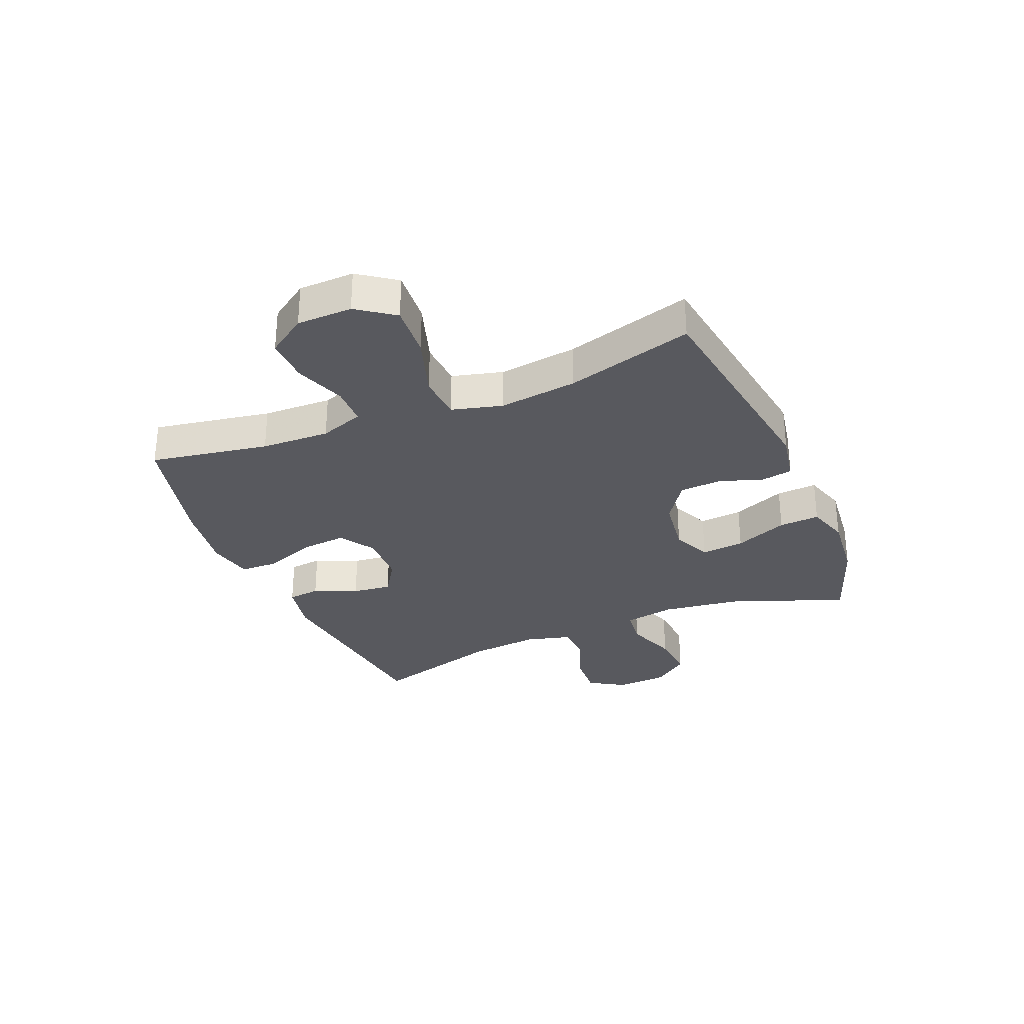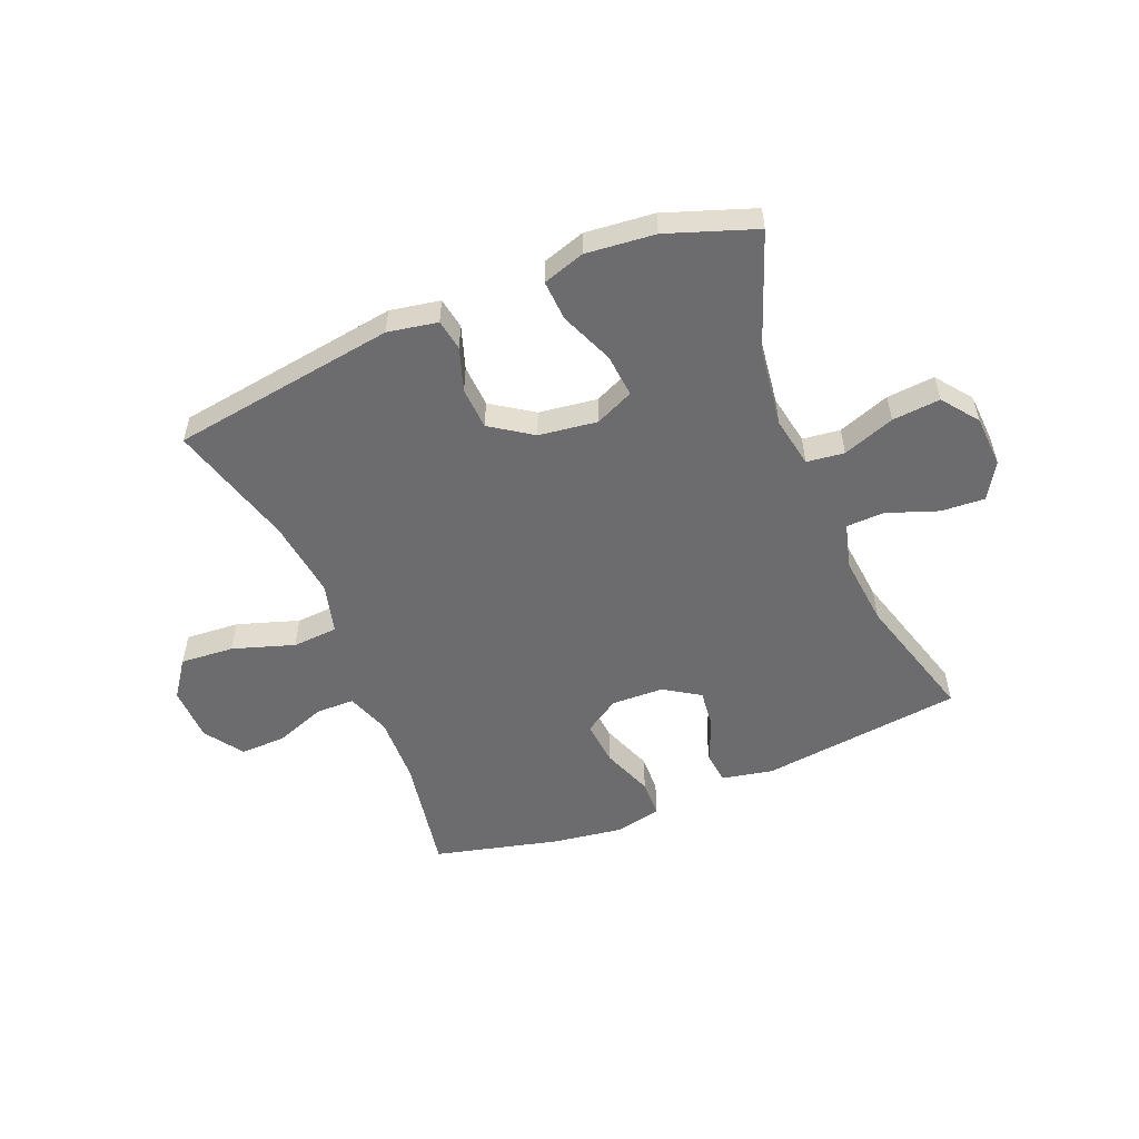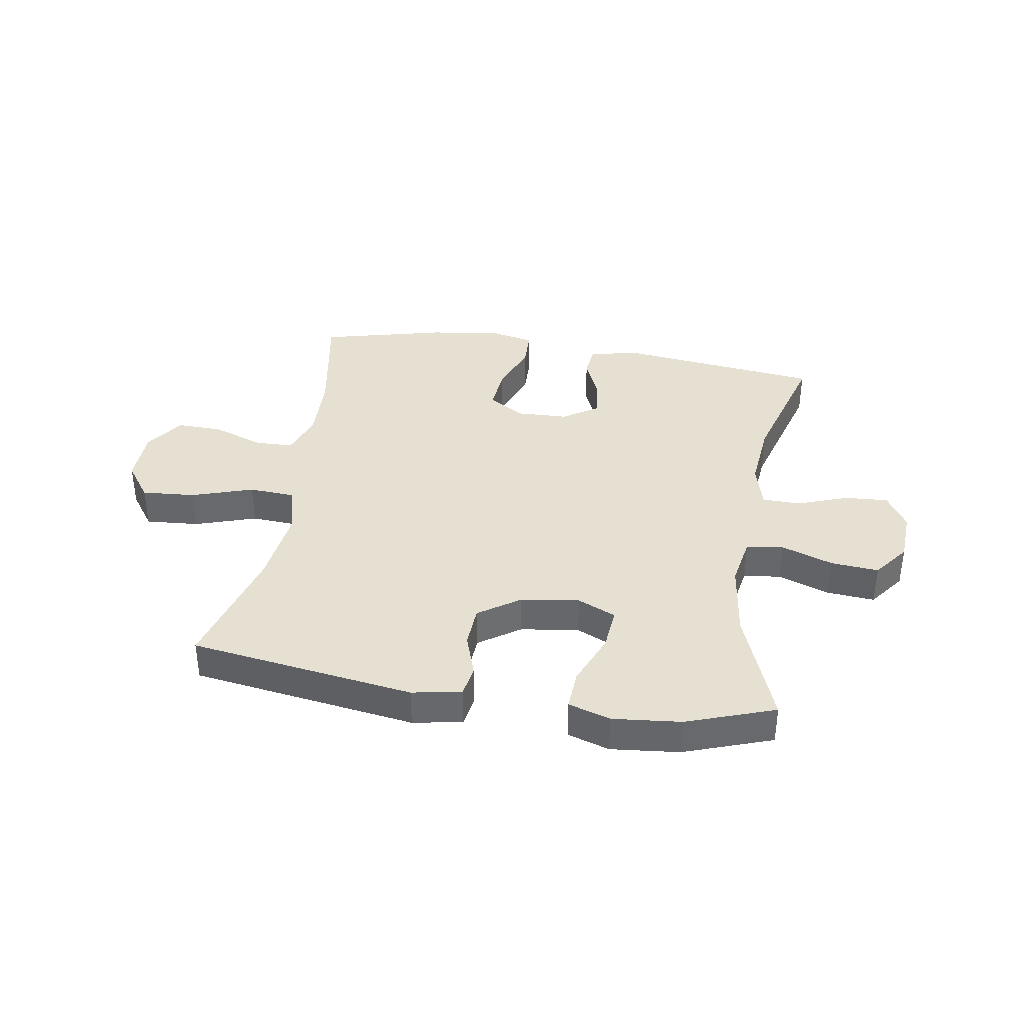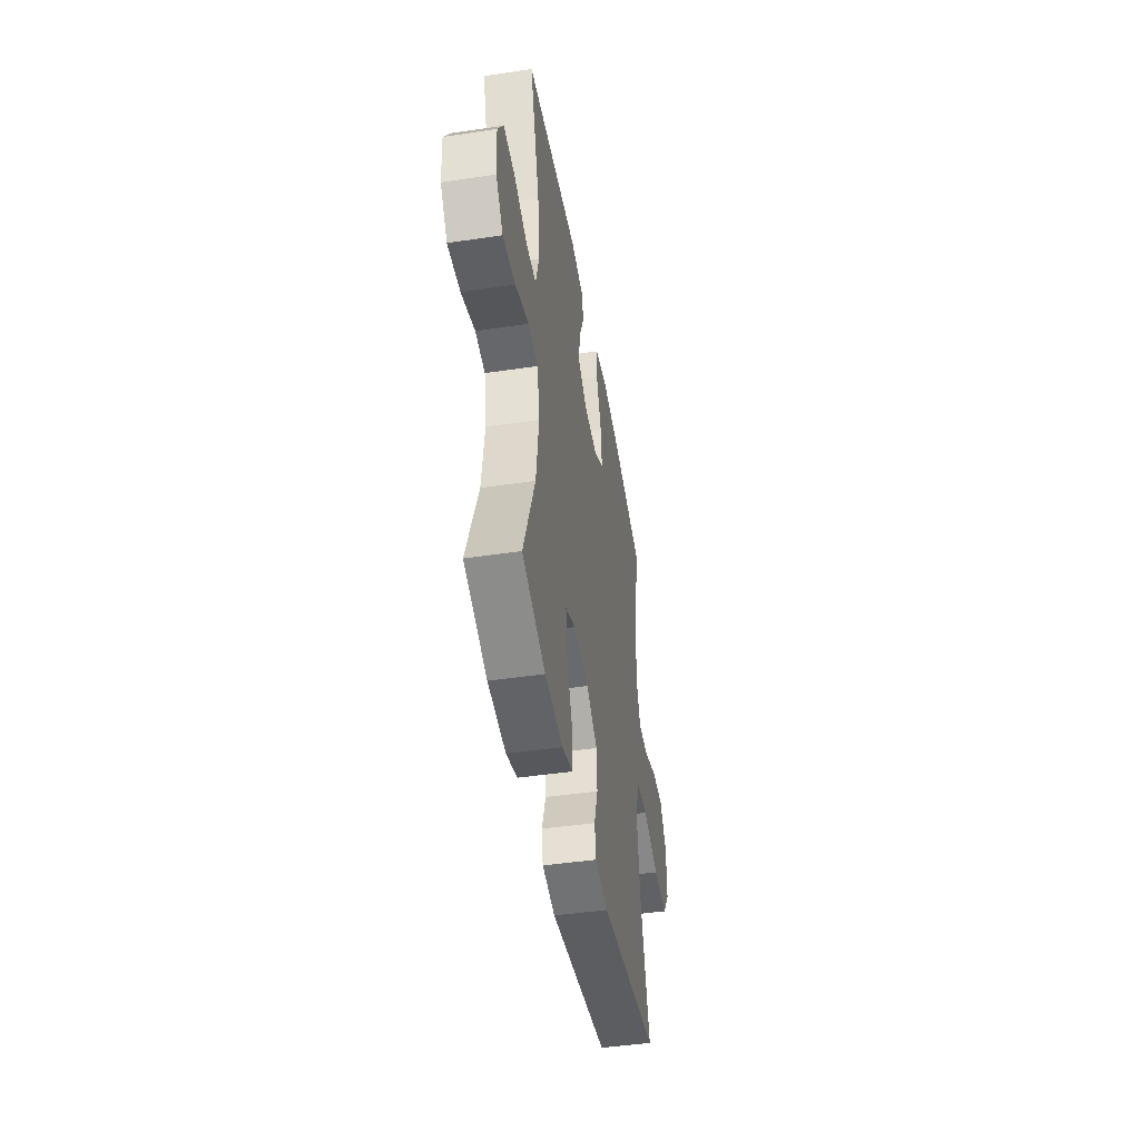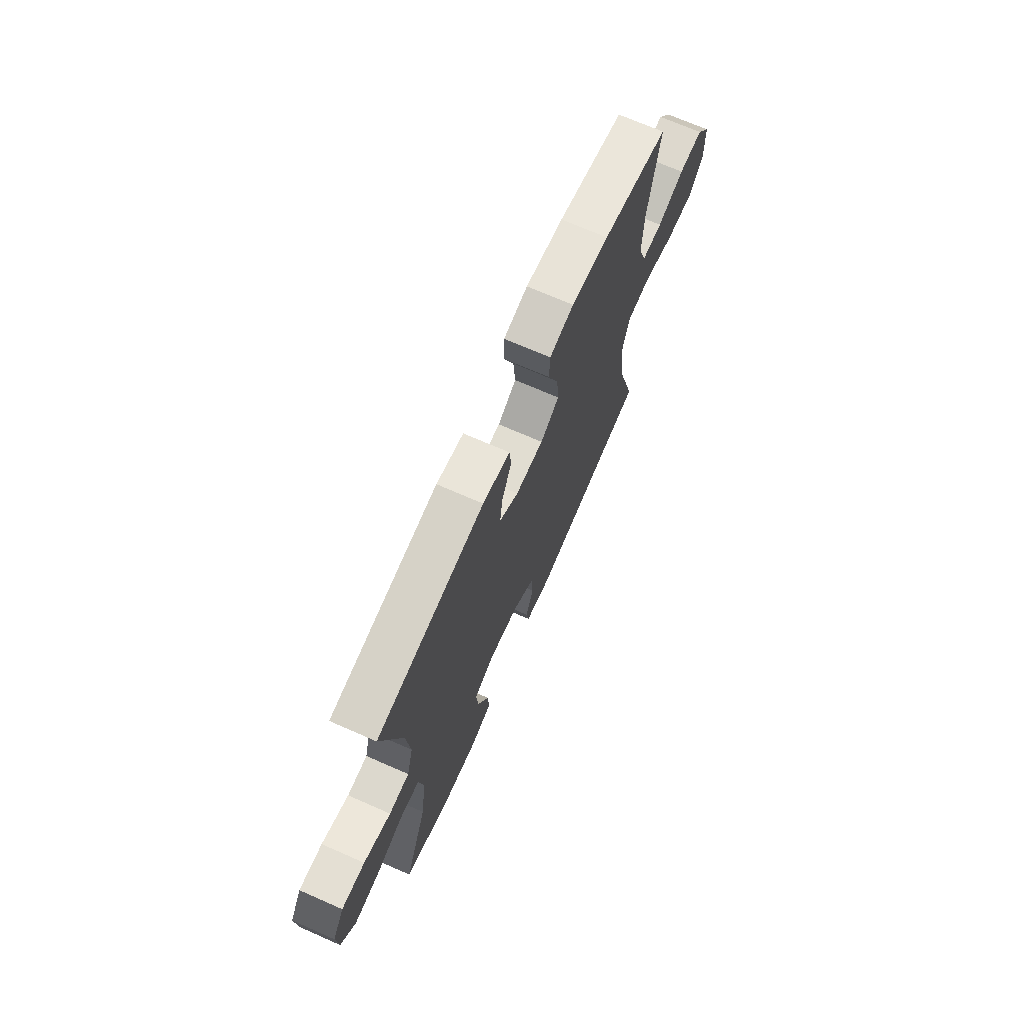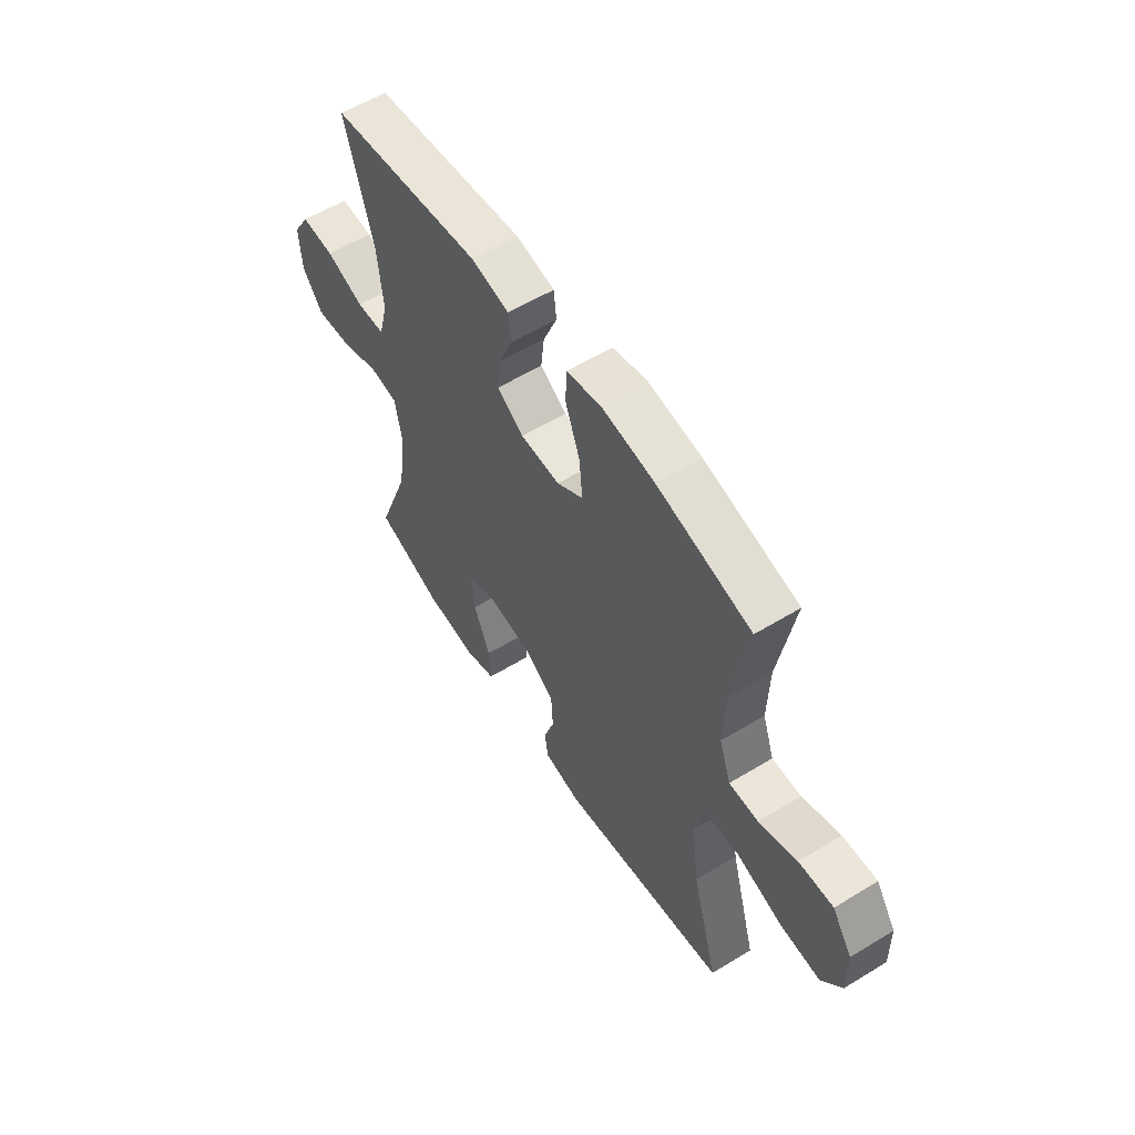
<metadata>
{"format":"obj","ext":"obj","renderer":"f3d","projection":"perspective","resolution":1024,"background":"white","views":[{"elev":-30.4,"azim":112.7,"up":"+Y"},{"elev":-53.8,"azim":-157.6,"up":"+Y"},{"elev":37.7,"azim":-170.8,"up":"+Y"},{"elev":-45.4,"azim":-80.2,"up":"+Z"},{"elev":70.7,"azim":-66.3,"up":"+Z"},{"elev":57.1,"azim":57.6,"up":"+Z"}]}
</metadata>
<code>
v 0.5 0.07 0.5
v 0.464 0.07 0.295
v 0.46 0.07 0.176
v 0.487 0.07 0.1
v 0.554 0.07 0.099
v 0.642 0.07 0.131
v 0.721 0.07 0.133
v 0.767 0.07 0.066
v 0.769 0.07 -0.03
v 0.723 0.07 -0.094
v 0.63 0.07 -0.087
v 0.523 0.07 -0.052
v 0.444 0.07 -0.057
v 0.421 0.07 -0.145
v 0.438 0.07 -0.28
v 0.5 0.07 -0.5
v 0.11 0.07 -0.557
v 0.024 0.07 -0.541
v 0.015 0.07 -0.487
v 0.04 0.07 -0.412
v 0.036 0.07 -0.339
v -0.036 0.07 -0.29
v -0.137 0.07 -0.276
v -0.204 0.07 -0.306
v -0.197 0.07 -0.381
v -0.159 0.07 -0.473
v -0.155 0.07 -0.543
v -0.228 0.07 -0.566
v -0.347 0.07 -0.554
v -0.5 0.07 -0.5
v -0.424 0.07 -0.298
v -0.406 0.07 -0.163
v -0.422 0.07 -0.075
v -0.487 0.07 -0.067
v -0.577 0.07 -0.099
v -0.66 0.07 -0.106
v -0.707 0.07 -0.044
v -0.712 0.07 0.046
v -0.674 0.07 0.108
v -0.598 0.07 0.103
v -0.51 0.07 0.071
v -0.444 0.07 0.073
v -0.423 0.07 0.152
v -0.435 0.07 0.274
v -0.5 0.07 0.5
v -0.149 0.07 0.542
v -0.06 0.07 0.524
v -0.054 0.07 0.468
v -0.086 0.07 0.393
v -0.094 0.07 0.325
v -0.032 0.07 0.285
v 0.059 0.07 0.282
v 0.12 0.07 0.321
v 0.113 0.07 0.399
v 0.079 0.07 0.489
v 0.081 0.07 0.555
v 0.16 0.07 0.572
v 0.283 0.07 0.554
v 0.5 0 0.5
v 0.464 0 0.295
v 0.46 0 0.176
v 0.487 0 0.1
v 0.554 0 0.099
v 0.642 0 0.131
v 0.721 0 0.133
v 0.767 0 0.066
v 0.769 0 -0.03
v 0.723 0 -0.094
v 0.63 0 -0.087
v 0.523 0 -0.052
v 0.444 0 -0.057
v 0.421 0 -0.145
v 0.438 0 -0.28
v 0.5 0 -0.5
v 0.11 0 -0.557
v 0.024 0 -0.541
v 0.015 0 -0.487
v 0.04 0 -0.412
v 0.036 0 -0.339
v -0.036 0 -0.29
v -0.137 0 -0.276
v -0.204 0 -0.306
v -0.197 0 -0.381
v -0.159 0 -0.473
v -0.155 0 -0.543
v -0.228 0 -0.566
v -0.347 0 -0.554
v -0.5 0 -0.5
v -0.424 0 -0.298
v -0.406 0 -0.163
v -0.422 0 -0.075
v -0.487 0 -0.067
v -0.577 0 -0.099
v -0.66 0 -0.106
v -0.707 0 -0.044
v -0.712 0 0.046
v -0.674 0 0.108
v -0.598 0 0.103
v -0.51 0 0.071
v -0.444 0 0.073
v -0.423 0 0.152
v -0.435 0 0.274
v -0.5 0 0.5
v -0.149 0 0.542
v -0.06 0 0.524
v -0.054 0 0.468
v -0.086 0 0.393
v -0.094 0 0.325
v -0.032 0 0.285
v 0.059 0 0.282
v 0.12 0 0.321
v 0.113 0 0.399
v 0.079 0 0.489
v 0.081 0 0.555
v 0.16 0 0.572
v 0.283 0 0.554
f 58 1 2
f 57 58 2
f 56 57 2
f 55 56 2
f 54 55 2
f 53 54 2 3
f 52 53 3 4
f 51 52 4
f 47 48 49
f 46 47 49
f 45 46 49
f 44 45 49
f 43 44 49 50
f 42 43 50 51
f 39 40 41
f 38 39 41
f 37 38 41
f 36 37 41
f 35 36 41
f 34 35 41
f 33 34 41 42
f 42 51 4
f 33 42 4
f 32 33 4
f 29 30 31
f 28 29 31
f 27 28 31
f 26 27 31
f 25 26 31
f 24 25 31 32
f 18 19 20
f 17 18 20
f 16 17 20
f 15 16 20
f 14 15 20 21
f 13 14 21 22
f 10 11 12
f 9 10 12
f 8 9 12
f 7 8 12
f 6 7 12
f 5 6 12
f 5 12 13
f 32 4 5
f 24 32 5
f 23 24 5
f 5 13 22 23
f 60 59 116
f 60 116 115
f 60 115 114
f 60 114 113
f 60 113 112
f 61 60 112 111
f 62 61 111 110
f 62 110 109
f 107 106 105
f 107 105 104
f 107 104 103
f 107 103 102
f 108 107 102 101
f 109 108 101 100
f 99 98 97
f 99 97 96
f 99 96 95
f 99 95 94
f 99 94 93
f 99 93 92
f 100 99 92 91
f 62 109 100
f 62 100 91
f 62 91 90
f 89 88 87
f 89 87 86
f 89 86 85
f 89 85 84
f 89 84 83
f 90 89 83 82
f 78 77 76
f 78 76 75
f 78 75 74
f 78 74 73
f 79 78 73 72
f 80 79 72 71
f 70 69 68
f 70 68 67
f 70 67 66
f 70 66 65
f 70 65 64
f 70 64 63
f 71 70 63
f 63 62 90
f 63 90 82
f 63 82 81
f 81 80 71 63
f 1 59 60 2
f 2 60 61 3
f 3 61 62 4
f 4 62 63 5
f 5 63 64 6
f 6 64 65 7
f 7 65 66 8
f 8 66 67 9
f 9 67 68 10
f 10 68 69 11
f 11 69 70 12
f 12 70 71 13
f 13 71 72 14
f 14 72 73 15
f 15 73 74 16
f 16 74 75 17
f 17 75 76 18
f 18 76 77 19
f 19 77 78 20
f 20 78 79 21
f 21 79 80 22
f 22 80 81 23
f 23 81 82 24
f 24 82 83 25
f 25 83 84 26
f 26 84 85 27
f 27 85 86 28
f 28 86 87 29
f 29 87 88 30
f 30 88 89 31
f 31 89 90 32
f 32 90 91 33
f 33 91 92 34
f 34 92 93 35
f 35 93 94 36
f 36 94 95 37
f 37 95 96 38
f 38 96 97 39
f 39 97 98 40
f 40 98 99 41
f 41 99 100 42
f 42 100 101 43
f 43 101 102 44
f 44 102 103 45
f 45 103 104 46
f 46 104 105 47
f 47 105 106 48
f 48 106 107 49
f 49 107 108 50
f 50 108 109 51
f 51 109 110 52
f 52 110 111 53
f 53 111 112 54
f 54 112 113 55
f 55 113 114 56
f 56 114 115 57
f 57 115 116 58
f 58 116 59 1

</code>
